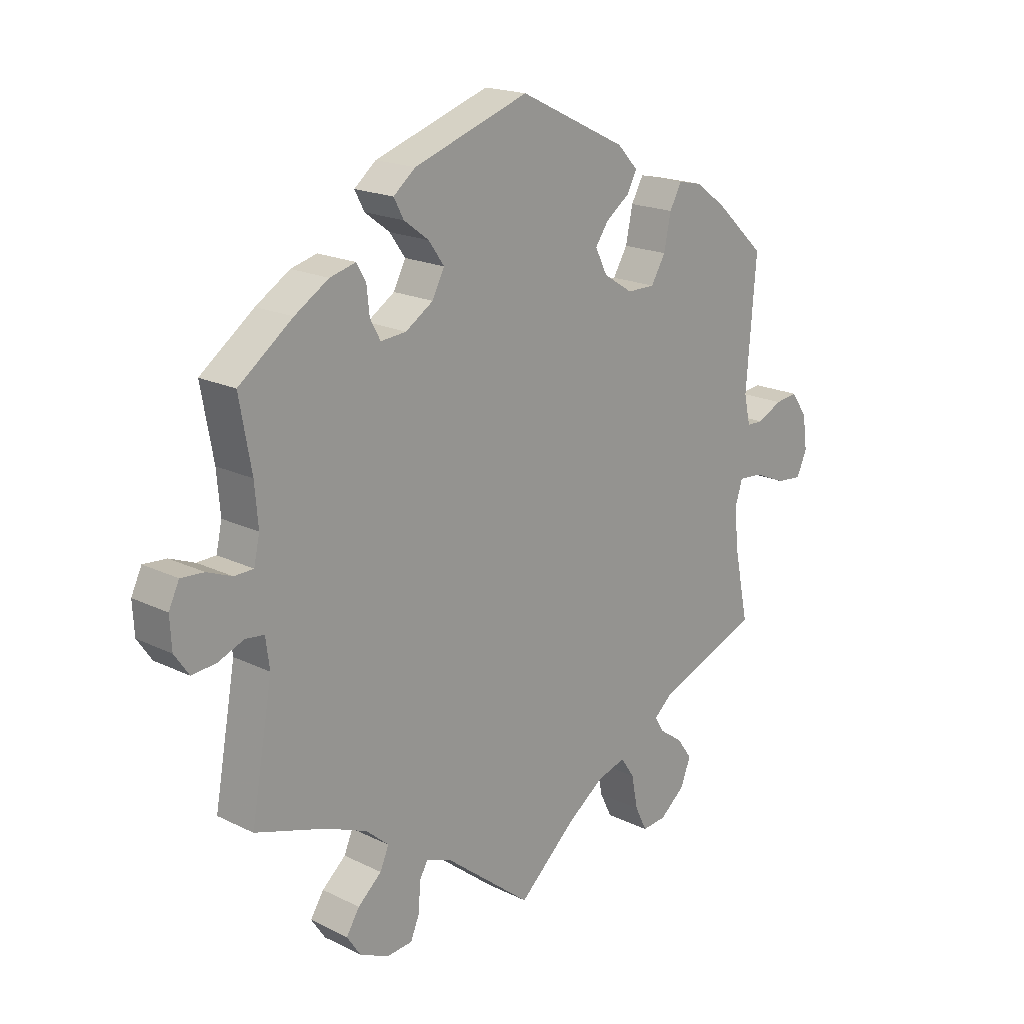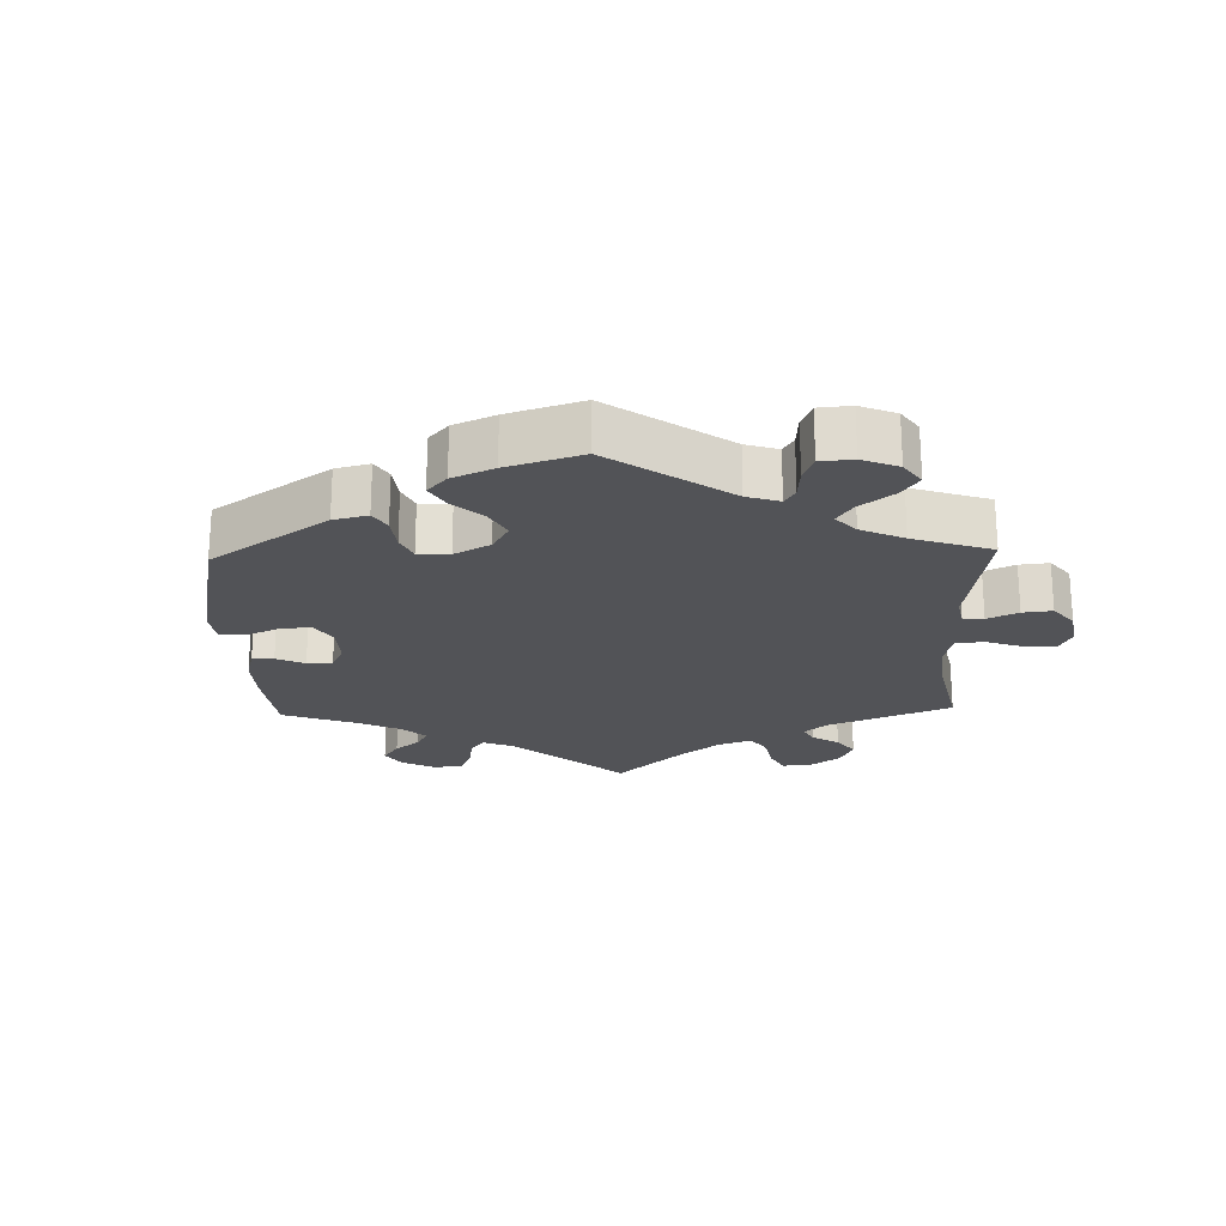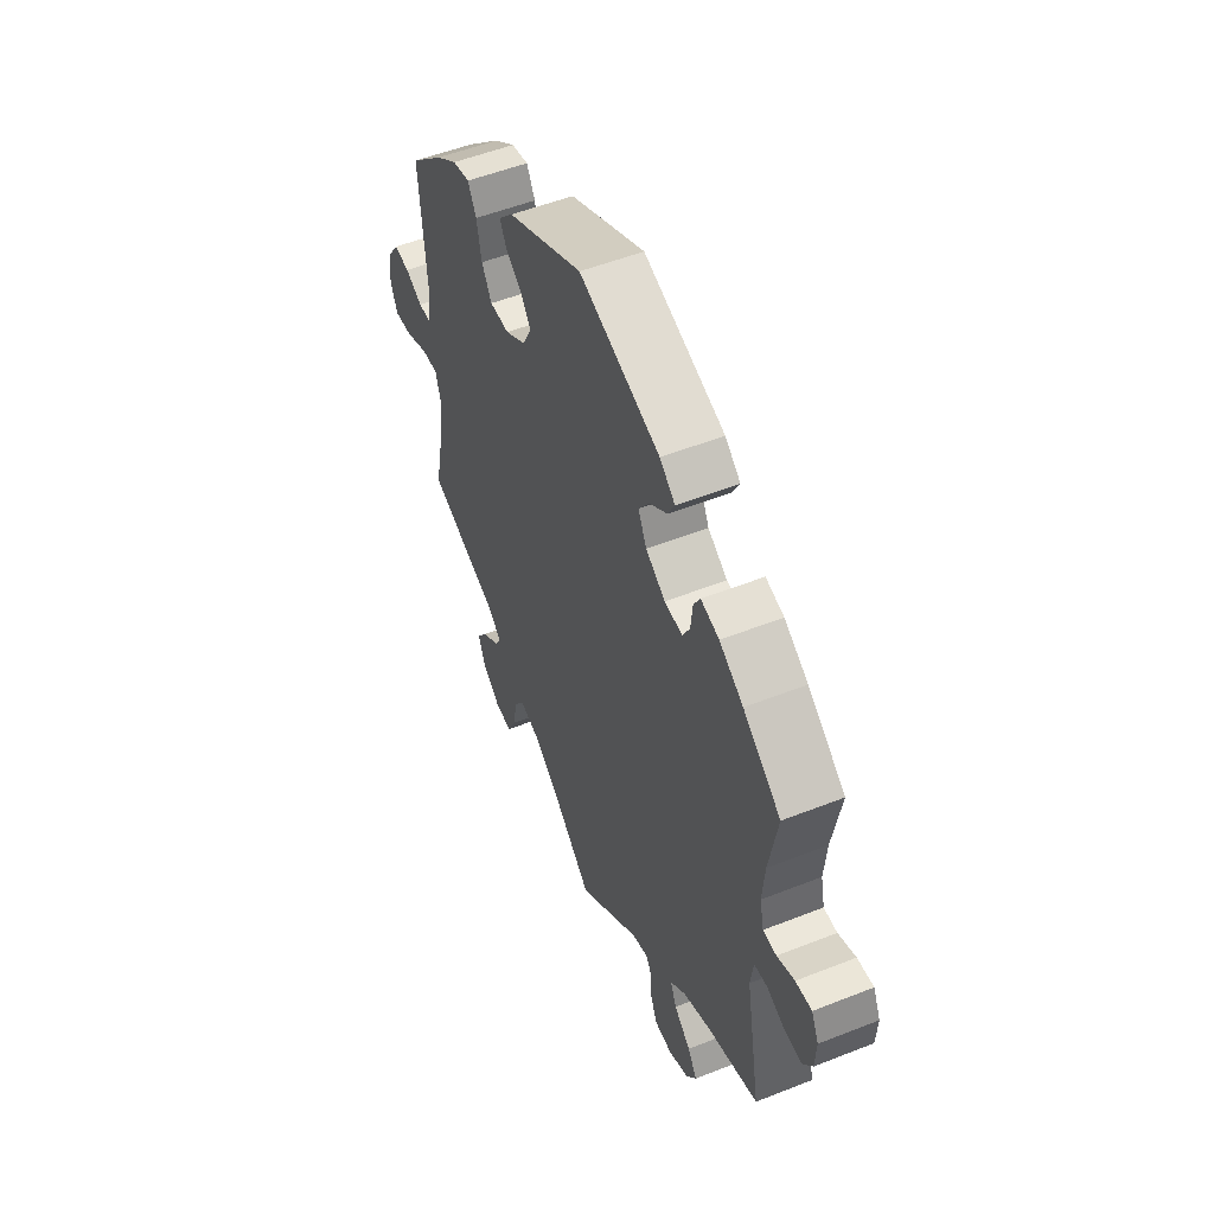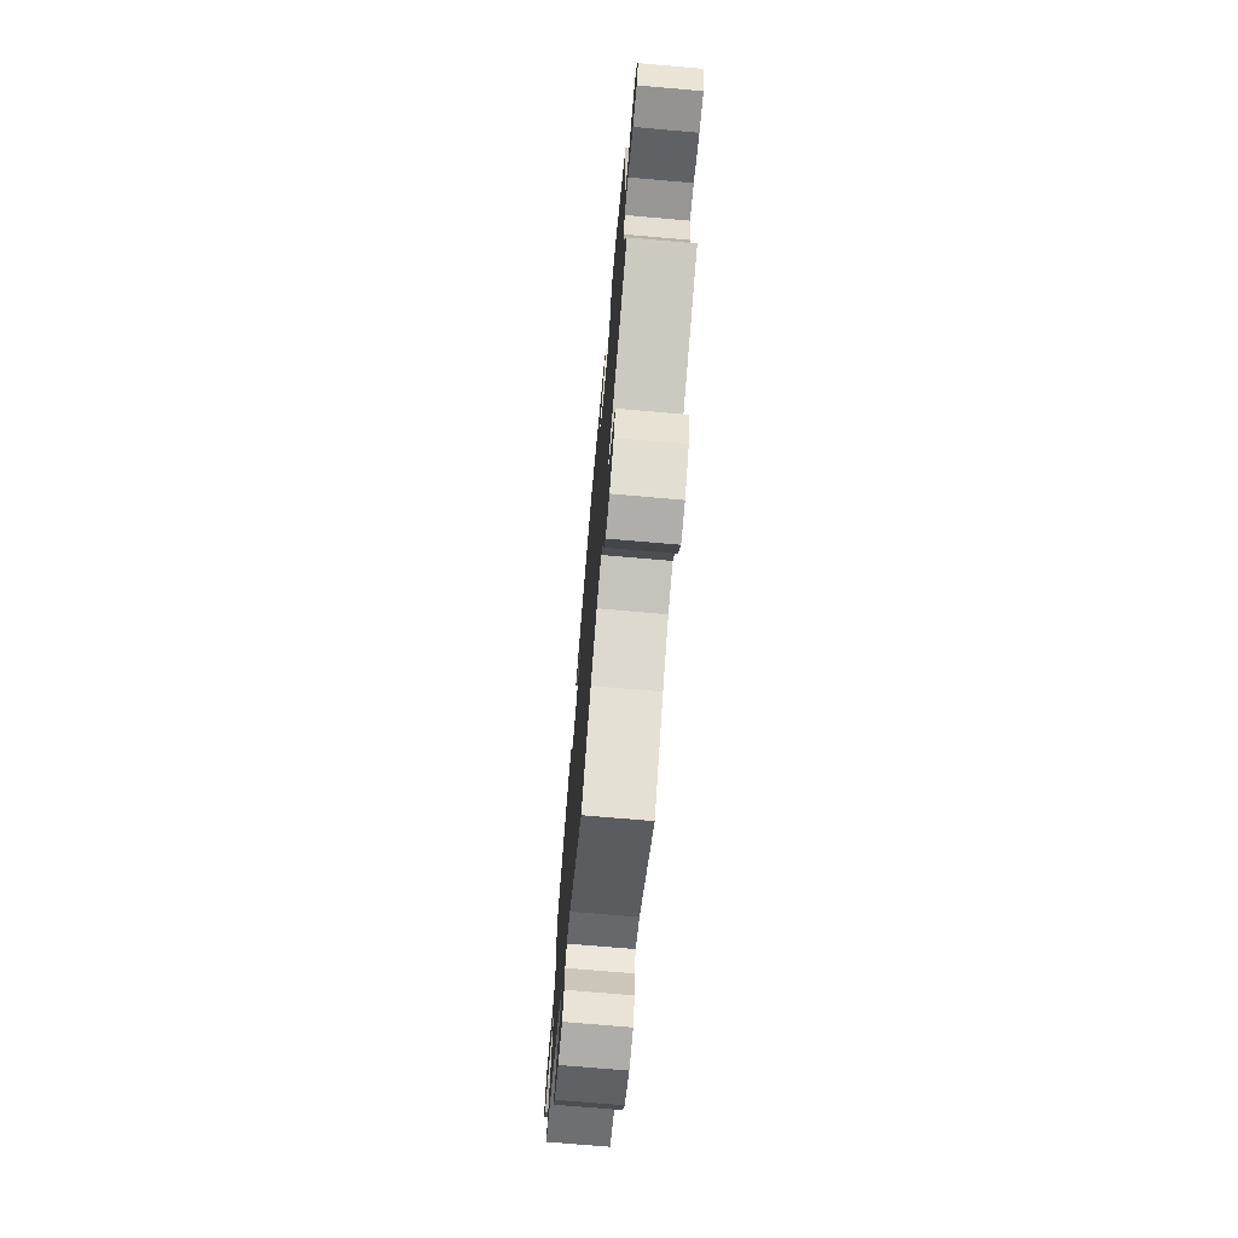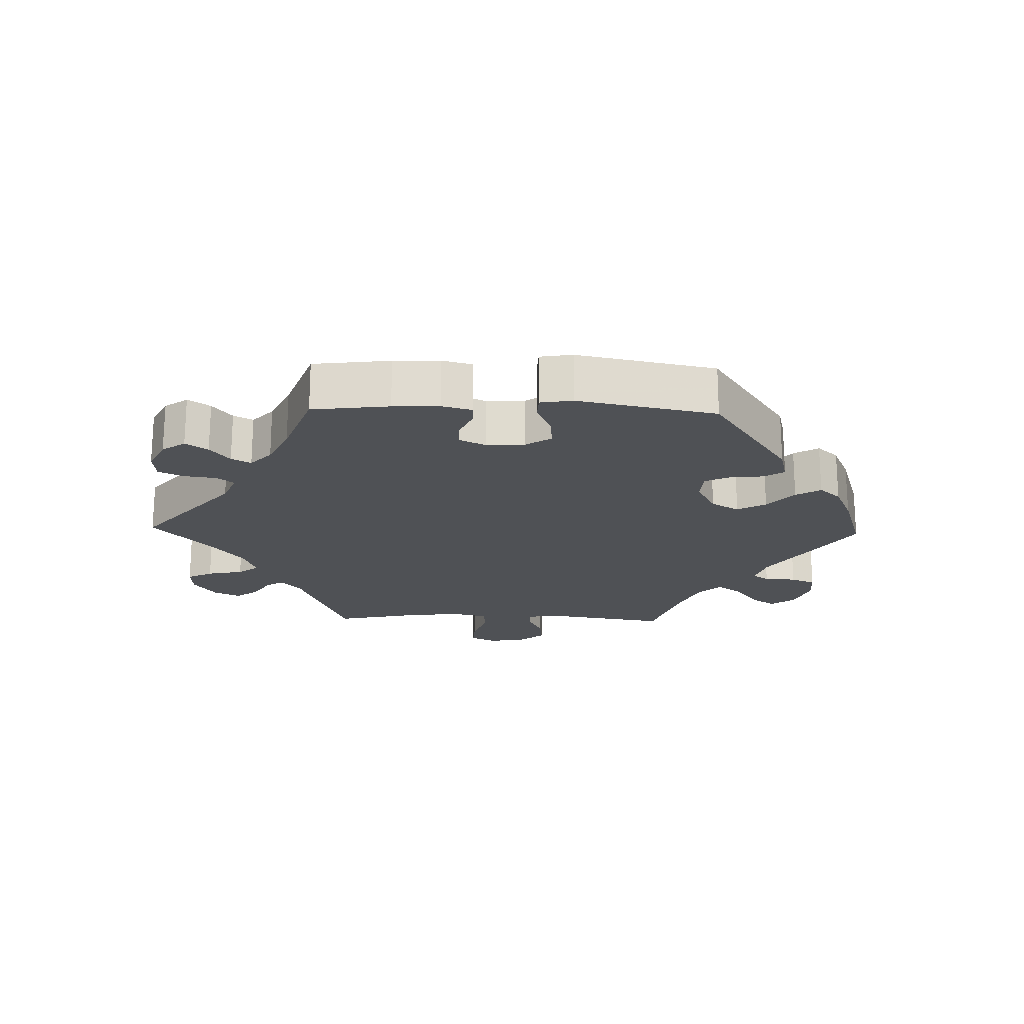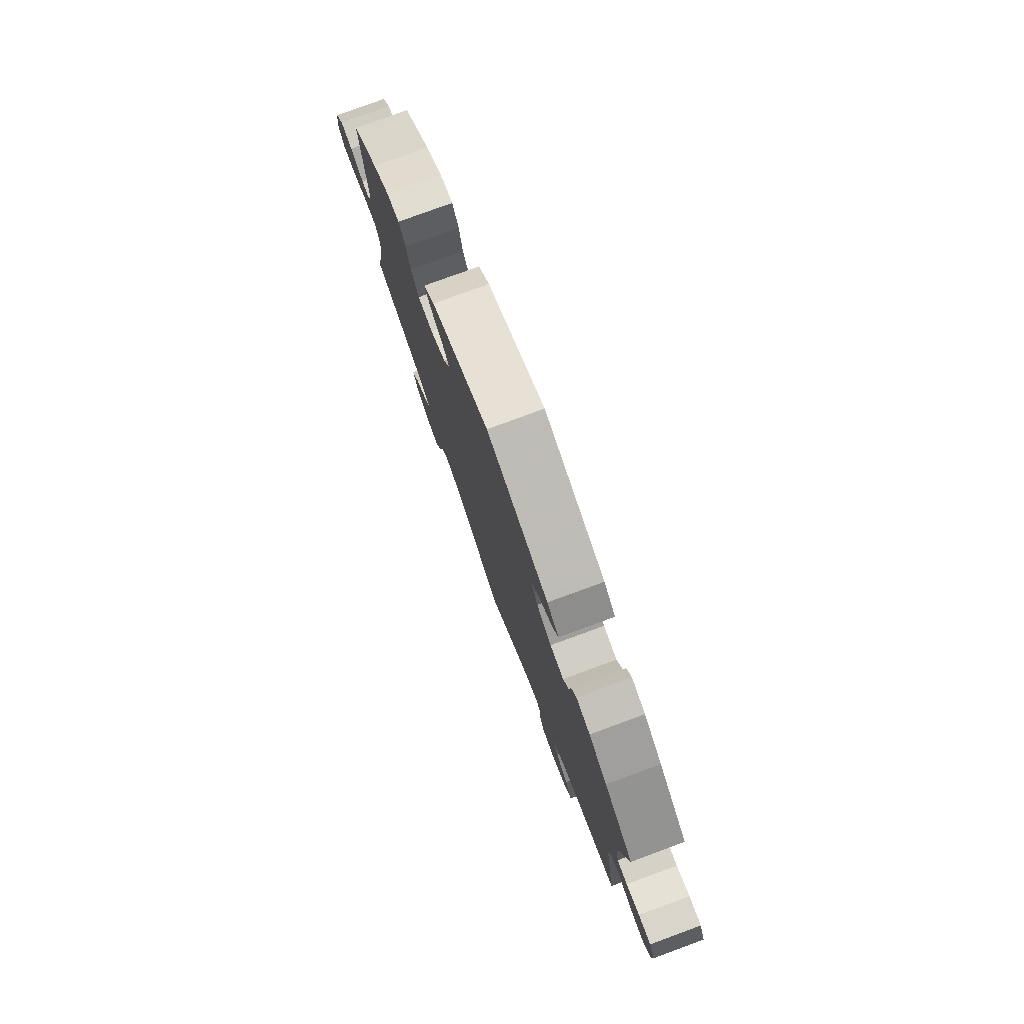
<metadata>
{"format":"obj","ext":"obj","renderer":"f3d","projection":"perspective","resolution":1024,"background":"white","views":[{"elev":18.8,"azim":-47.0,"up":"+Z"},{"elev":-22.4,"azim":61.8,"up":"+Y"},{"elev":52.4,"azim":-113.1,"up":"+Z"},{"elev":-72.1,"azim":85.0,"up":"+Z"},{"elev":-20.1,"azim":-31.6,"up":"+Y"},{"elev":78.3,"azim":-110.2,"up":"+Z"}]}
</metadata>
<code>
v 0.323 0.07 -0.357
v 0.29 0.07 -0.386
v 0.306 0.07 -0.412
v 0.347 0.07 -0.441
v 0.373 0.07 -0.477
v 0.356 0.07 -0.522
v 0.312 0.07 -0.558
v 0.27 0.07 -0.562
v 0.249 0.07 -0.52
v 0.238 0.07 -0.463
v 0.214 0.07 -0.428
v 0.164 0.07 -0.443
v 0.1 0.07 -0.489
v 0.001 0.07 -0.578
v -0.152 0.07 -0.456
v -0.194 0.07 -0.441
v -0.209 0.07 -0.467
v -0.211 0.07 -0.514
v -0.227 0.07 -0.553
v -0.272 0.07 -0.557
v -0.322 0.07 -0.534
v -0.346 0.07 -0.498
v -0.323 0.07 -0.462
v -0.282 0.07 -0.426
v -0.267 0.07 -0.391
v -0.306 0.07 -0.357
v -0.376 0.07 -0.328
v -0.5 0.07 -0.289
v -0.463 0.07 -0.082
v -0.47 0.07 -0.031
v -0.502 0.07 -0.027
v -0.547 0.07 -0.045
v -0.589 0.07 -0.049
v -0.614 0.07 -0.013
v -0.617 0.07 0.04
v -0.599 0.07 0.078
v -0.559 0.07 0.075
v -0.516 0.07 0.058
v -0.483 0.07 0.059
v -0.473 0.07 0.104
v -0.479 0.07 0.173
v -0.5 0.07 0.289
v -0.407 0.07 0.359
v -0.348 0.07 0.396
v -0.303 0.07 0.408
v -0.287 0.07 0.38
v -0.282 0.07 0.334
v -0.264 0.07 0.301
v -0.22 0.07 0.305
v -0.172 0.07 0.336
v -0.151 0.07 0.377
v -0.178 0.07 0.415
v -0.221 0.07 0.447
v -0.238 0.07 0.479
v -0.2 0.07 0.51
v 0 0.07 0.578
v 0.187 0.07 0.487
v 0.223 0.07 0.449
v 0.206 0.07 0.417
v 0.165 0.07 0.387
v 0.142 0.07 0.354
v 0.163 0.07 0.312
v 0.214 0.07 0.28
v 0.262 0.07 0.28
v 0.287 0.07 0.322
v 0.299 0.07 0.38
v 0.32 0.07 0.418
v 0.362 0.07 0.409
v 0.416 0.07 0.369
v 0.501 0.07 0.29
v 0.484 0.07 0.076
v 0.495 0.07 0.026
v 0.524 0.07 0.025
v 0.567 0.07 0.046
v 0.606 0.07 0.051
v 0.634 0.07 0.011
v 0.642 0.07 -0.047
v 0.624 0.07 -0.087
v 0.58 0.07 -0.083
v 0.523 0.07 -0.059
v 0.482 0.07 -0.056
v 0.469 0.07 -0.098
v 0.476 0.07 -0.168
v 0.501 0.07 -0.289
v 0.323 0 -0.357
v 0.29 0 -0.386
v 0.306 0 -0.412
v 0.347 0 -0.441
v 0.373 0 -0.477
v 0.356 0 -0.522
v 0.312 0 -0.558
v 0.27 0 -0.562
v 0.249 0 -0.52
v 0.238 0 -0.463
v 0.214 0 -0.428
v 0.164 0 -0.443
v 0.1 0 -0.489
v 0.001 0 -0.578
v -0.152 0 -0.456
v -0.194 0 -0.441
v -0.209 0 -0.467
v -0.211 0 -0.514
v -0.227 0 -0.553
v -0.272 0 -0.557
v -0.322 0 -0.534
v -0.346 0 -0.498
v -0.323 0 -0.462
v -0.282 0 -0.426
v -0.267 0 -0.391
v -0.306 0 -0.357
v -0.376 0 -0.328
v -0.5 0 -0.289
v -0.463 0 -0.082
v -0.47 0 -0.031
v -0.502 0 -0.027
v -0.547 0 -0.045
v -0.589 0 -0.049
v -0.614 0 -0.013
v -0.617 0 0.04
v -0.599 0 0.078
v -0.559 0 0.075
v -0.516 0 0.058
v -0.483 0 0.059
v -0.473 0 0.104
v -0.479 0 0.173
v -0.5 0 0.289
v -0.407 0 0.359
v -0.348 0 0.396
v -0.303 0 0.408
v -0.287 0 0.38
v -0.282 0 0.334
v -0.264 0 0.301
v -0.22 0 0.305
v -0.172 0 0.336
v -0.151 0 0.377
v -0.178 0 0.415
v -0.221 0 0.447
v -0.238 0 0.479
v -0.2 0 0.51
v 0 0 0.578
v 0.187 0 0.487
v 0.223 0 0.449
v 0.206 0 0.417
v 0.165 0 0.387
v 0.142 0 0.354
v 0.163 0 0.312
v 0.214 0 0.28
v 0.262 0 0.28
v 0.287 0 0.322
v 0.299 0 0.38
v 0.32 0 0.418
v 0.362 0 0.409
v 0.416 0 0.369
v 0.501 0 0.29
v 0.484 0 0.076
v 0.495 0 0.026
v 0.524 0 0.025
v 0.567 0 0.046
v 0.606 0 0.051
v 0.634 0 0.011
v 0.642 0 -0.047
v 0.624 0 -0.087
v 0.58 0 -0.083
v 0.523 0 -0.059
v 0.482 0 -0.056
v 0.469 0 -0.098
v 0.476 0 -0.168
v 0.501 0 -0.289
f 83 84 1
f 82 83 1 2
f 81 82 2
f 77 78 79 80
f 77 80 81
f 76 77 81
f 73 74 75 76
f 72 73 76 81
f 71 72 81 2
f 69 70 71 2
f 65 66 67 68
f 64 65 68 69
f 57 58 59 60
f 57 60 61
f 56 57 61
f 55 56 61 62
f 52 53 54 55
f 51 52 55 62
f 44 45 46 47
f 44 47 48
f 41 42 43 44
f 40 41 44 48
f 39 40 48 49
f 35 36 37 38
f 35 38 39
f 34 35 39
f 31 32 33 34
f 30 31 34 39
f 27 28 29
f 26 27 29 30
f 25 26 30 39
f 21 22 23 24
f 21 24 25
f 20 21 25
f 17 18 19 20
f 16 17 20 25
f 15 16 25 39
f 13 14 15 39
f 7 8 9 10
f 7 10 11
f 6 7 11
f 3 4 5 6
f 2 3 6 11
f 64 69 2 11
f 50 51 62 63
f 39 49 50 63
f 12 13 39 63
f 11 12 63 64
f 85 168 167
f 86 85 167 166
f 86 166 165
f 164 163 162 161
f 165 164 161
f 165 161 160
f 160 159 158 157
f 165 160 157 156
f 86 165 156 155
f 86 155 154 153
f 152 151 150 149
f 153 152 149 148
f 144 143 142 141
f 145 144 141
f 145 141 140
f 146 145 140 139
f 139 138 137 136
f 146 139 136 135
f 131 130 129 128
f 132 131 128
f 128 127 126 125
f 132 128 125 124
f 133 132 124 123
f 122 121 120 119
f 123 122 119
f 123 119 118
f 118 117 116 115
f 123 118 115 114
f 113 112 111
f 114 113 111 110
f 123 114 110 109
f 108 107 106 105
f 109 108 105
f 109 105 104
f 104 103 102 101
f 109 104 101 100
f 123 109 100 99
f 123 99 98 97
f 94 93 92 91
f 95 94 91
f 95 91 90
f 90 89 88 87
f 95 90 87 86
f 95 86 153 148
f 147 146 135 134
f 147 134 133 123
f 147 123 97 96
f 148 147 96 95
f 1 85 86 2
f 2 86 87 3
f 3 87 88 4
f 4 88 89 5
f 5 89 90 6
f 6 90 91 7
f 7 91 92 8
f 8 92 93 9
f 9 93 94 10
f 10 94 95 11
f 11 95 96 12
f 12 96 97 13
f 13 97 98 14
f 14 98 99 15
f 15 99 100 16
f 16 100 101 17
f 17 101 102 18
f 18 102 103 19
f 19 103 104 20
f 20 104 105 21
f 21 105 106 22
f 22 106 107 23
f 23 107 108 24
f 24 108 109 25
f 25 109 110 26
f 26 110 111 27
f 27 111 112 28
f 28 112 113 29
f 29 113 114 30
f 30 114 115 31
f 31 115 116 32
f 32 116 117 33
f 33 117 118 34
f 34 118 119 35
f 35 119 120 36
f 36 120 121 37
f 37 121 122 38
f 38 122 123 39
f 39 123 124 40
f 40 124 125 41
f 41 125 126 42
f 42 126 127 43
f 43 127 128 44
f 44 128 129 45
f 45 129 130 46
f 46 130 131 47
f 47 131 132 48
f 48 132 133 49
f 49 133 134 50
f 50 134 135 51
f 51 135 136 52
f 52 136 137 53
f 53 137 138 54
f 54 138 139 55
f 55 139 140 56
f 56 140 141 57
f 57 141 142 58
f 58 142 143 59
f 59 143 144 60
f 60 144 145 61
f 61 145 146 62
f 62 146 147 63
f 63 147 148 64
f 64 148 149 65
f 65 149 150 66
f 66 150 151 67
f 67 151 152 68
f 68 152 153 69
f 69 153 154 70
f 70 154 155 71
f 71 155 156 72
f 72 156 157 73
f 73 157 158 74
f 74 158 159 75
f 75 159 160 76
f 76 160 161 77
f 77 161 162 78
f 78 162 163 79
f 79 163 164 80
f 80 164 165 81
f 81 165 166 82
f 82 166 167 83
f 83 167 168 84
f 84 168 85 1

</code>
